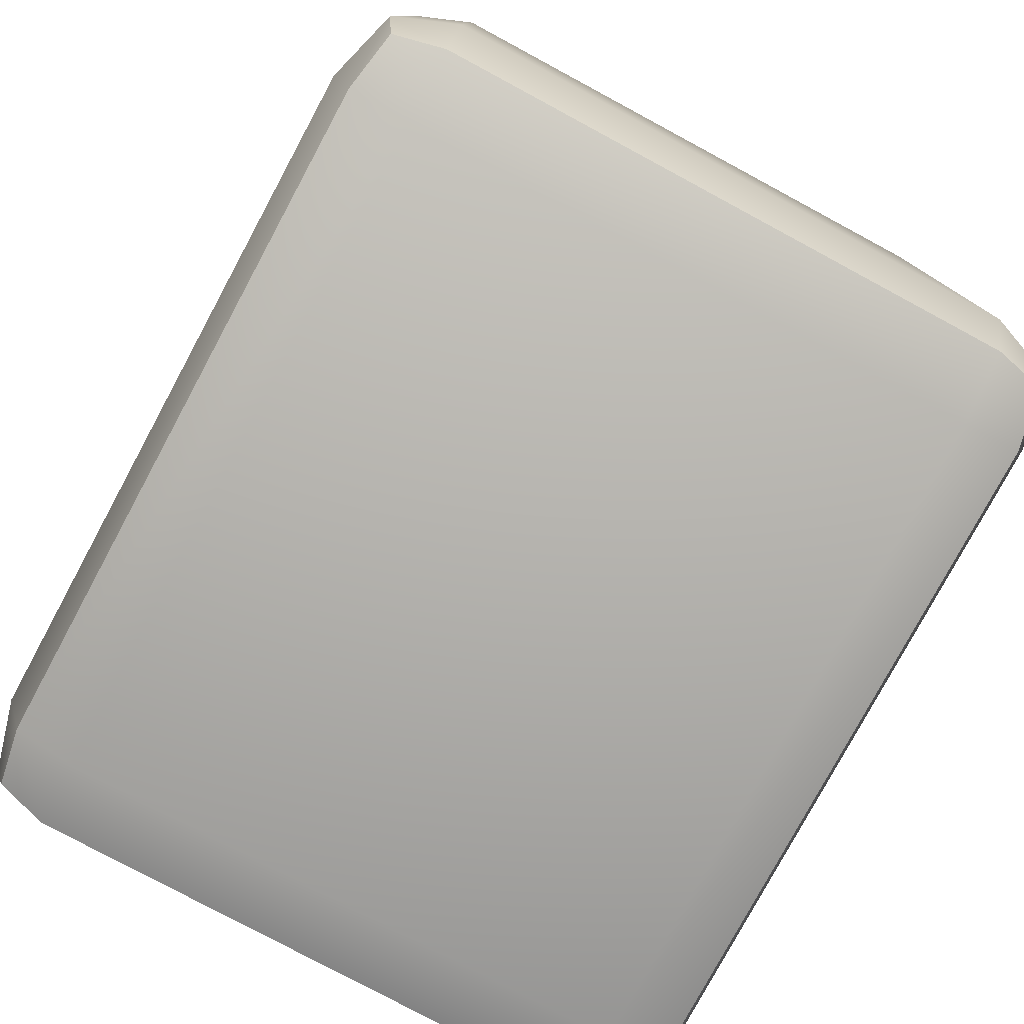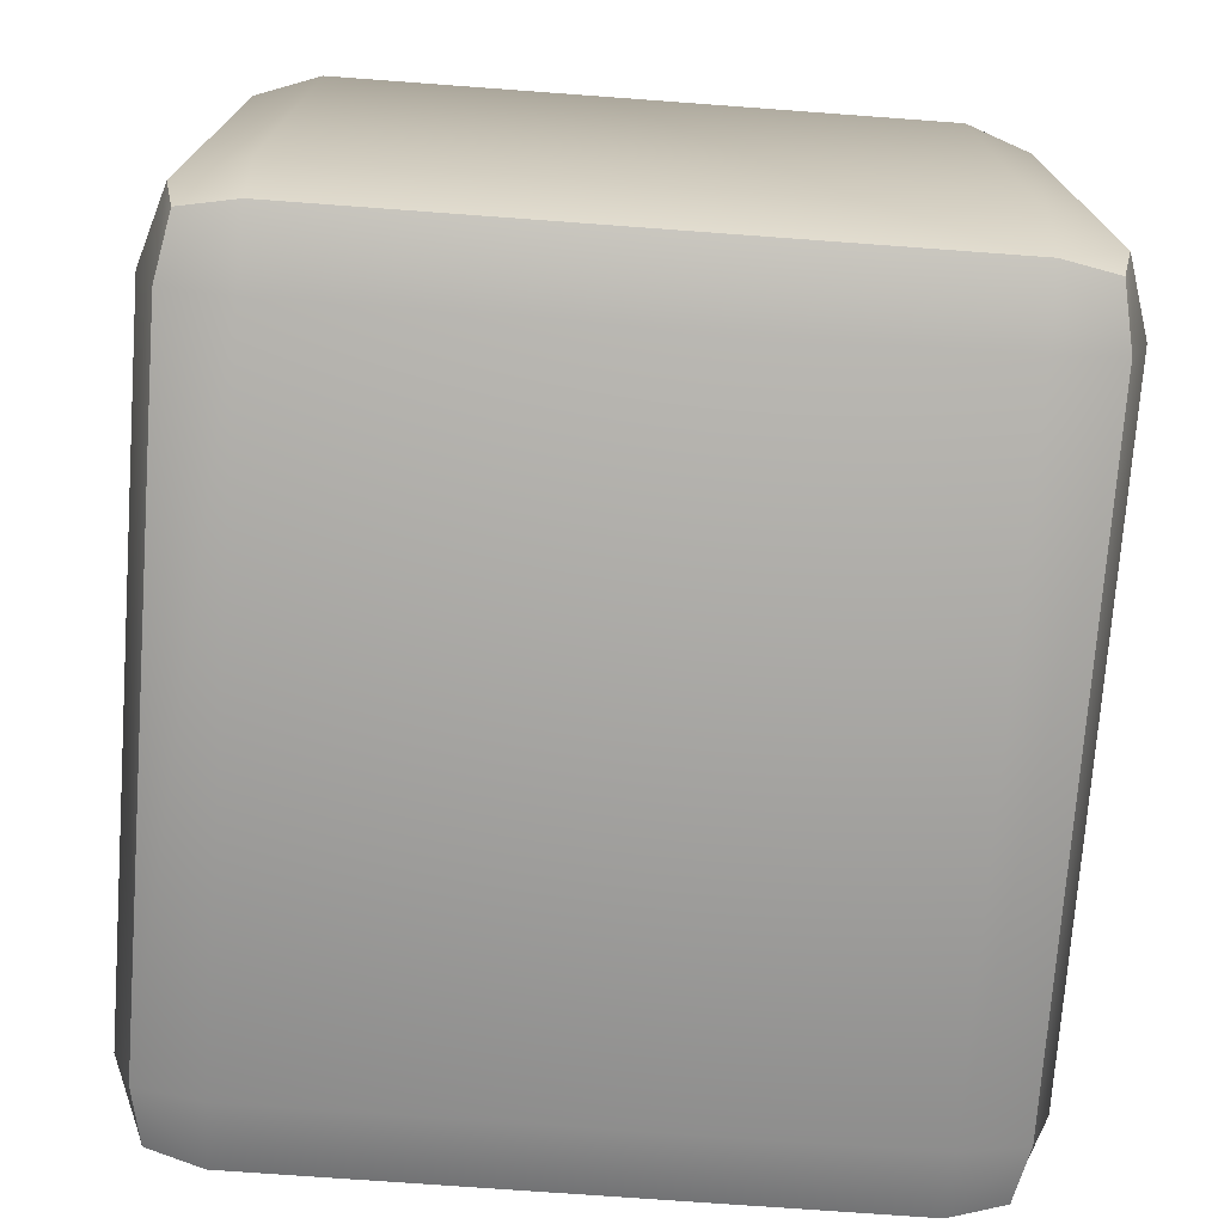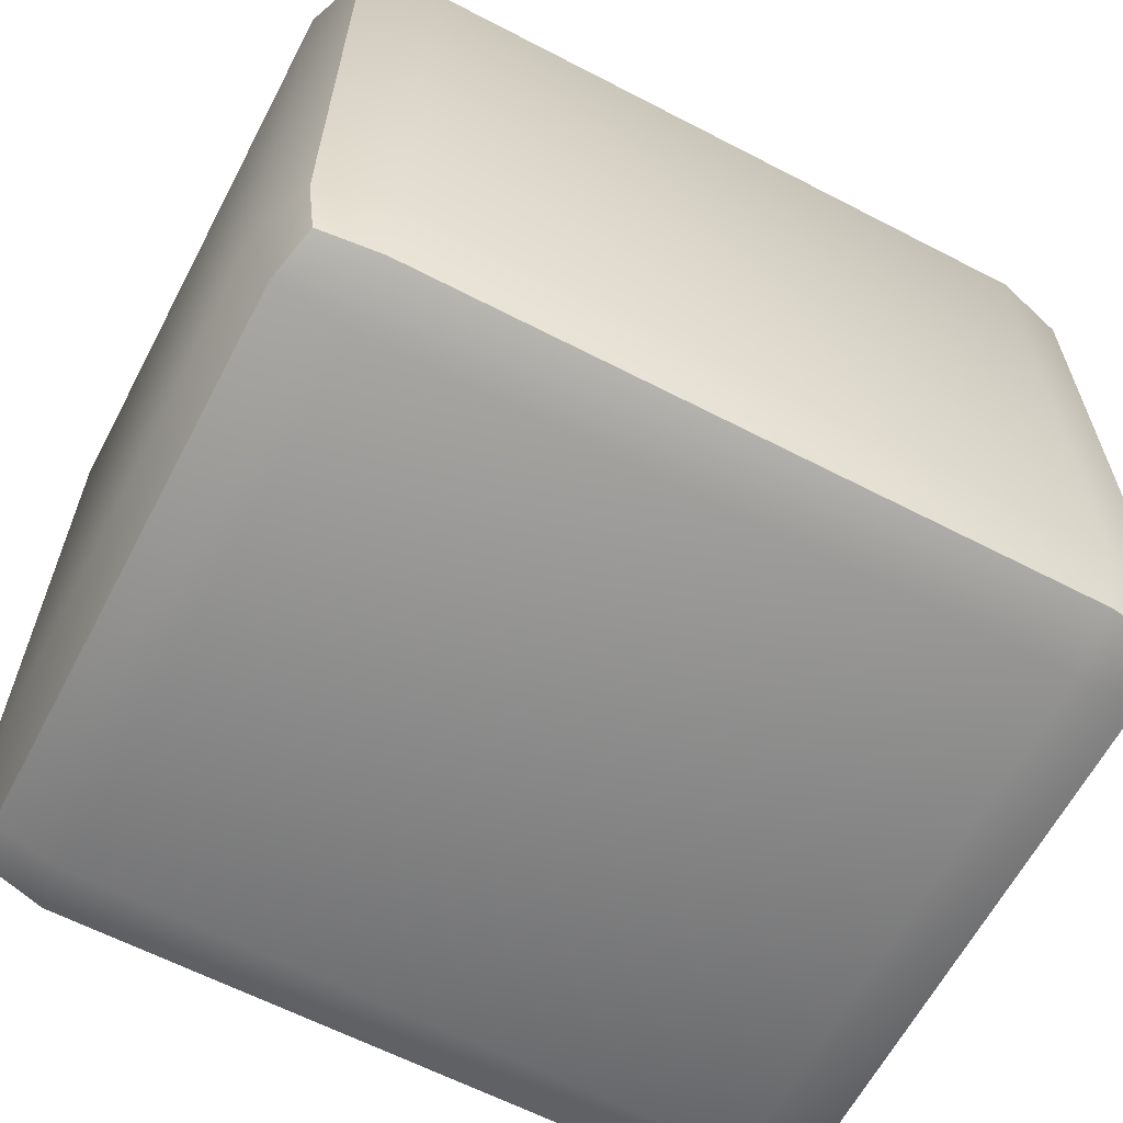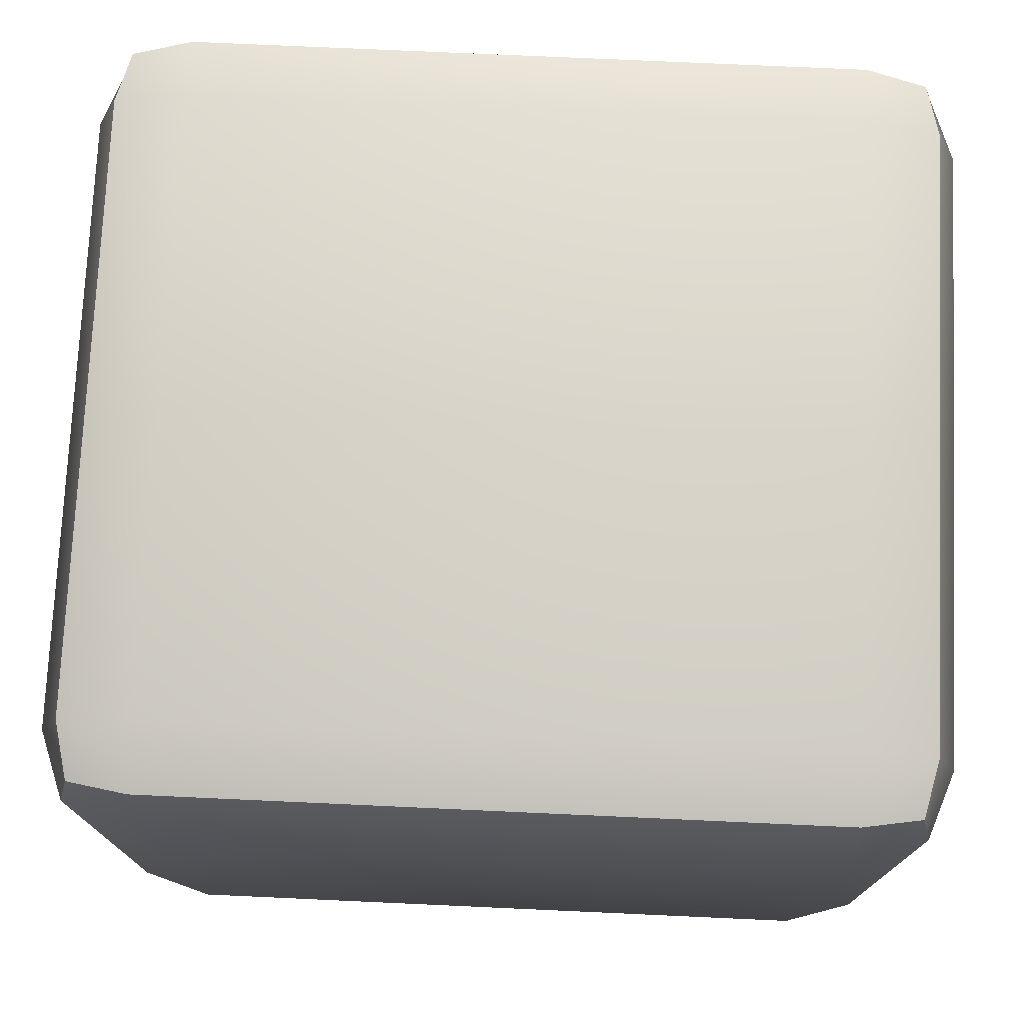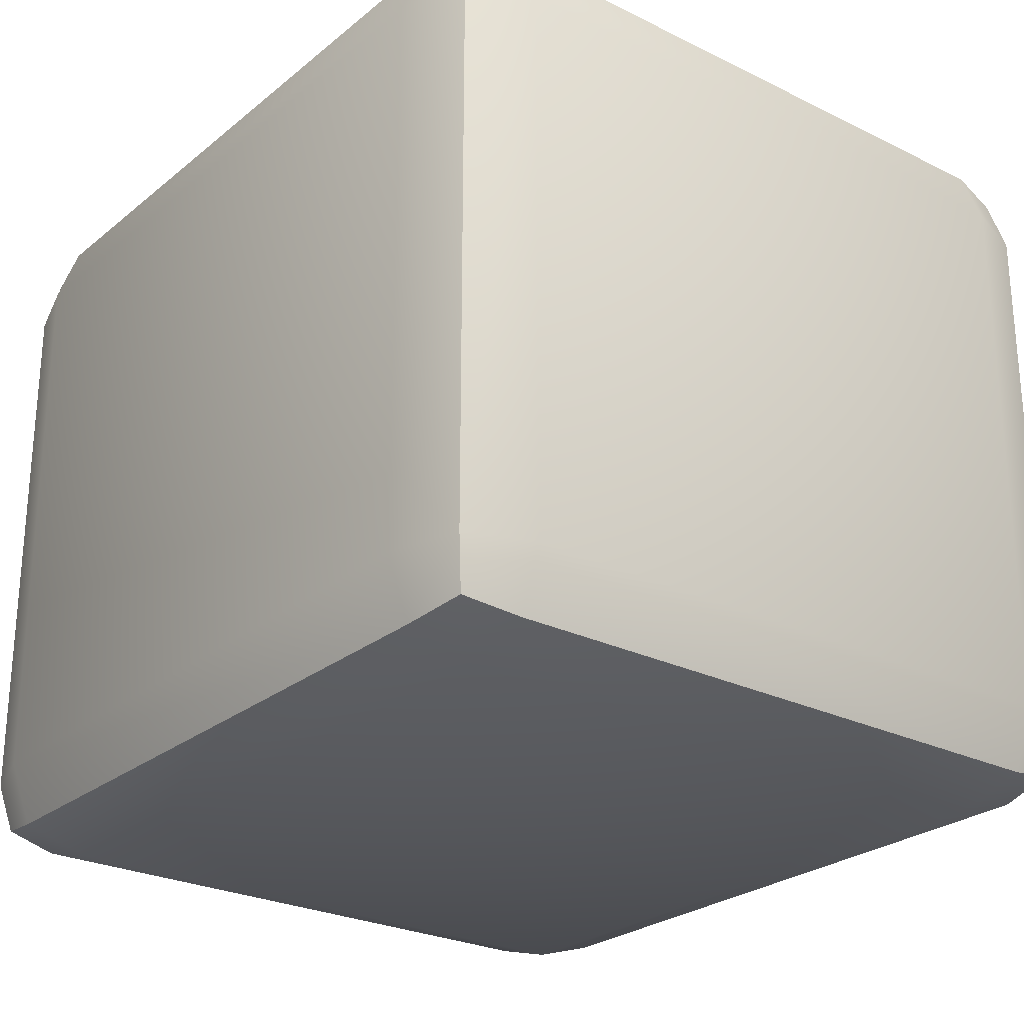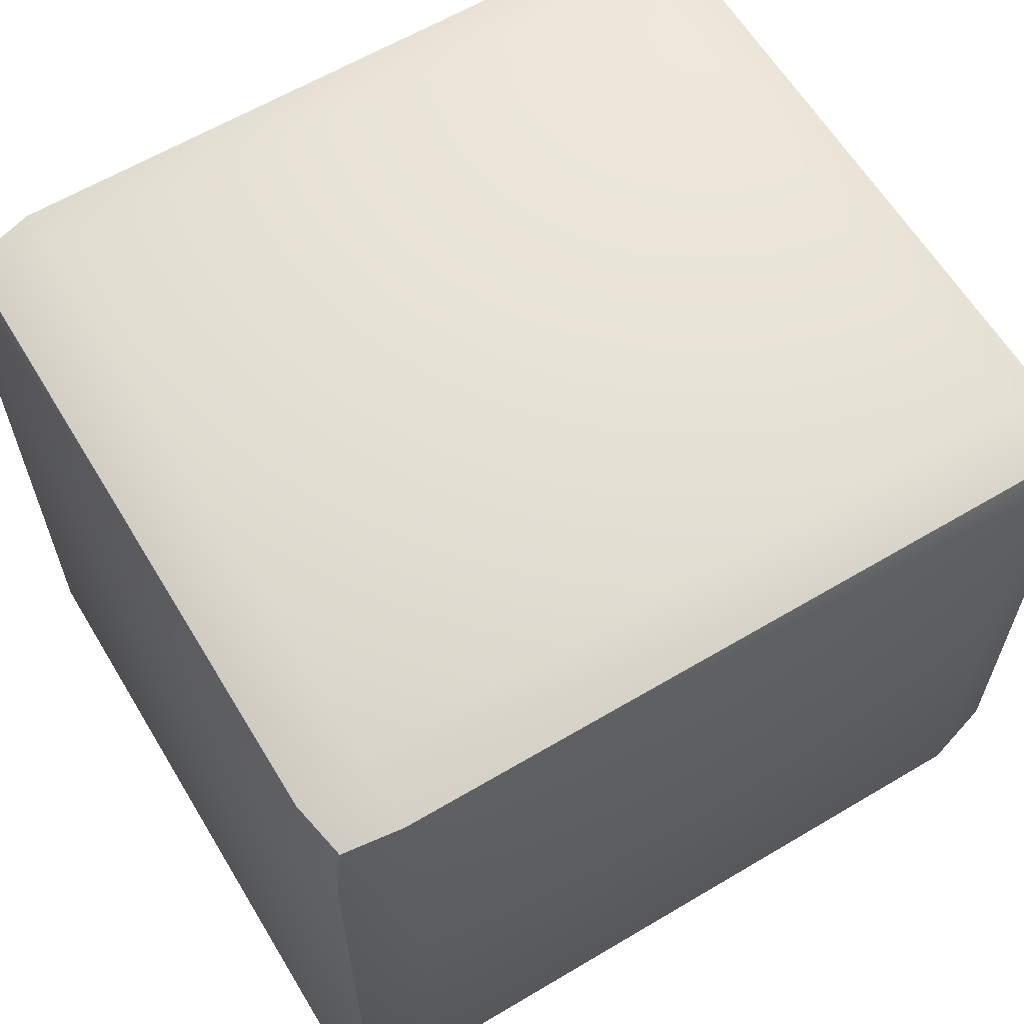
<metadata>
{"format":"obj","ext":"obj","renderer":"f3d","projection":"perspective","resolution":1024,"background":"white","views":[{"elev":-78.7,"azim":61.7,"up":"+Z"},{"elev":-73.5,"azim":-94.2,"up":"+Y"},{"elev":-62.8,"azim":-27.7,"up":"+Z"},{"elev":74.9,"azim":2.6,"up":"+Y"},{"elev":-25.8,"azim":-128.2,"up":"+Y"},{"elev":61.9,"azim":-31.1,"up":"+Y"}]}
</metadata>
<code>
v  -3.787 0 3.5
v  -3.787 0 -3.5
v  3.787 0 -3.5
v  3.787 0 3.5
v  -3.787 8.261 3.5
v  3.787 8.261 3.5
v  3.787 8.261 -3.5
v  -3.787 8.261 -3.5
v  -3.787 0.9178 4.5
v  3.787 0.9178 4.5
v  3.787 7.343 4.5
v  -3.787 7.343 4.5
v  4.869 0.9178 3.5
v  4.869 0.9178 -3.5
v  4.869 7.343 -3.5
v  4.869 7.343 3.5
v  3.787 0.9178 -4.5
v  -3.787 0.9178 -4.5
v  -3.787 7.343 -4.5
v  3.787 7.343 -4.5
v  -4.869 0.9178 -3.5
v  -4.869 0.9178 3.5
v  -4.869 7.343 3.5
v  -4.869 7.343 -3.5
v  -4.598 0.2295 3.5
v  -3.787 0.2295 4.25
v  -4.463 0.3442 4.125
v  -3.787 0.2295 -4.25
v  -4.598 0.2295 -3.5
v  -4.463 0.3442 -4.125
v  4.598 0.2295 -3.5
v  3.787 0.2295 -4.25
v  4.463 0.3442 -4.125
v  3.787 0.2295 4.25
v  4.598 0.2295 3.5
v  4.463 0.3442 4.125
v  -3.787 8.031 4.25
v  -4.598 8.031 3.5
v  -4.463 7.916 4.125
v  4.598 8.031 3.5
v  3.787 8.031 4.25
v  4.463 7.916 4.125
v  3.787 8.031 -4.25
v  4.598 8.031 -3.5
v  4.463 7.916 -4.125
v  -4.598 8.031 -3.5
v  -3.787 8.031 -4.25
v  -4.463 7.916 -4.125
v  -4.598 0.9178 4.25
v  4.598 0.9178 4.25
v  4.598 7.343 4.25
v  -4.598 7.343 4.25
v  4.598 0.9178 -4.25
v  4.598 7.343 -4.25
v  -4.598 0.9178 -4.25
v  -4.598 7.343 -4.25
o Box002
g Box002
f 1 2 3
f 3 4 1
f 5 6 7
f 7 8 5
f 9 10 11
f 11 12 9
f 13 14 15
f 15 16 13
f 17 18 19
f 19 20 17
f 21 22 23
f 23 24 21
f 25 1 26
f 26 27 25
f 28 2 29
f 29 30 28
f 31 3 32
f 32 33 31
f 34 4 35
f 35 36 34
f 37 5 38
f 38 39 37
f 40 6 41
f 41 42 40
f 43 7 44
f 44 45 43
f 46 8 47
f 47 48 46
f 26 9 49
f 49 27 26
f 50 10 34
f 34 36 50
f 41 11 51
f 51 42 41
f 52 12 37
f 37 39 52
f 35 13 50
f 50 36 35
f 53 14 31
f 31 33 53
f 44 15 54
f 54 45 44
f 51 16 40
f 40 42 51
f 32 17 53
f 53 33 32
f 55 18 28
f 28 30 55
f 47 19 56
f 56 48 47
f 54 20 43
f 43 45 54
f 29 21 55
f 55 30 29
f 49 22 25
f 25 27 49
f 38 23 52
f 52 39 38
f 56 24 46
f 46 48 56
f 29 2 1
f 1 25 29
f 32 3 2
f 2 28 32
f 35 4 3
f 3 31 35
f 26 1 4
f 4 34 26
f 41 6 5
f 5 37 41
f 44 7 6
f 6 40 44
f 47 8 7
f 7 43 47
f 38 5 8
f 8 46 38
f 34 10 9
f 9 26 34
f 51 11 10
f 10 50 51
f 37 12 11
f 11 41 37
f 49 9 12
f 12 52 49
f 31 14 13
f 13 35 31
f 54 15 14
f 14 53 54
f 40 16 15
f 15 44 40
f 50 13 16
f 16 51 50
f 28 18 17
f 17 32 28
f 56 19 18
f 18 55 56
f 43 20 19
f 19 47 43
f 53 17 20
f 20 54 53
f 25 22 21
f 21 29 25
f 52 23 22
f 22 49 52
f 46 24 23
f 23 38 46
f 55 21 24
f 24 56 55

</code>
